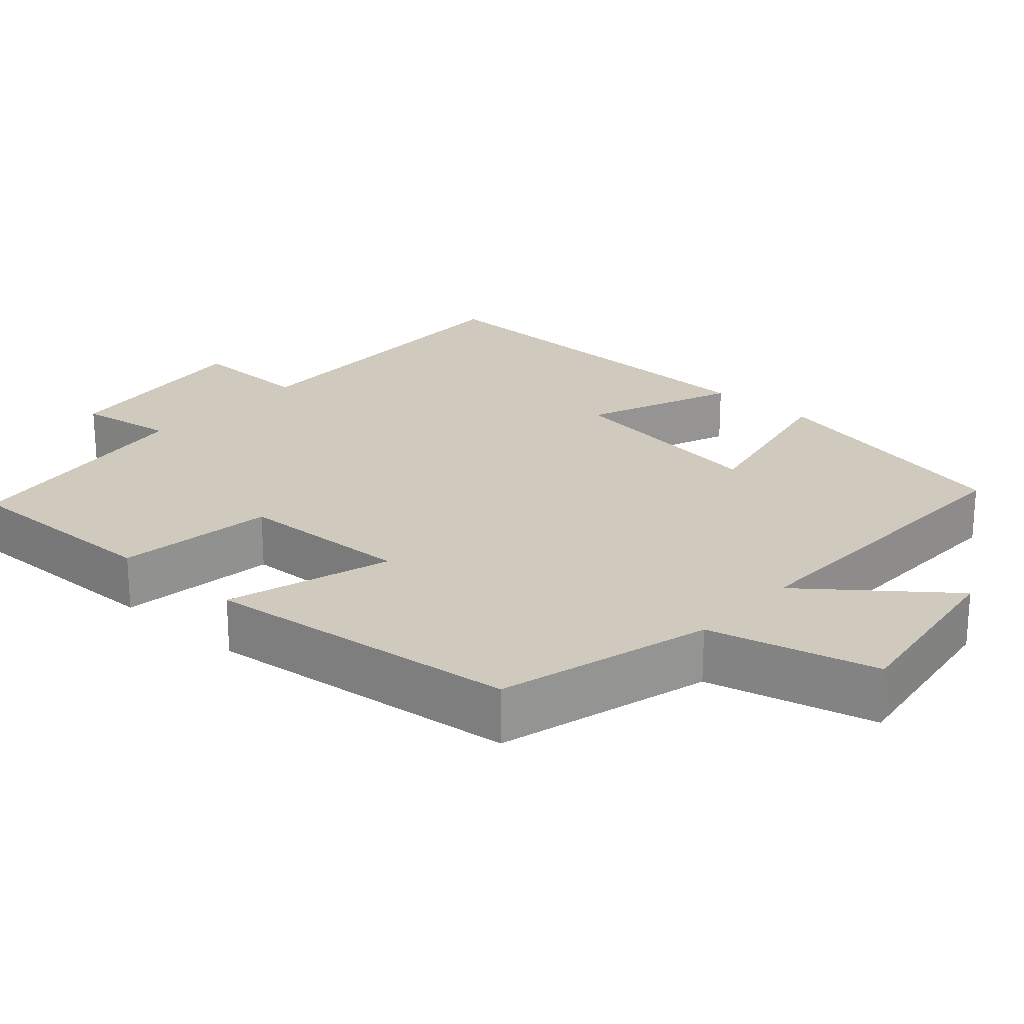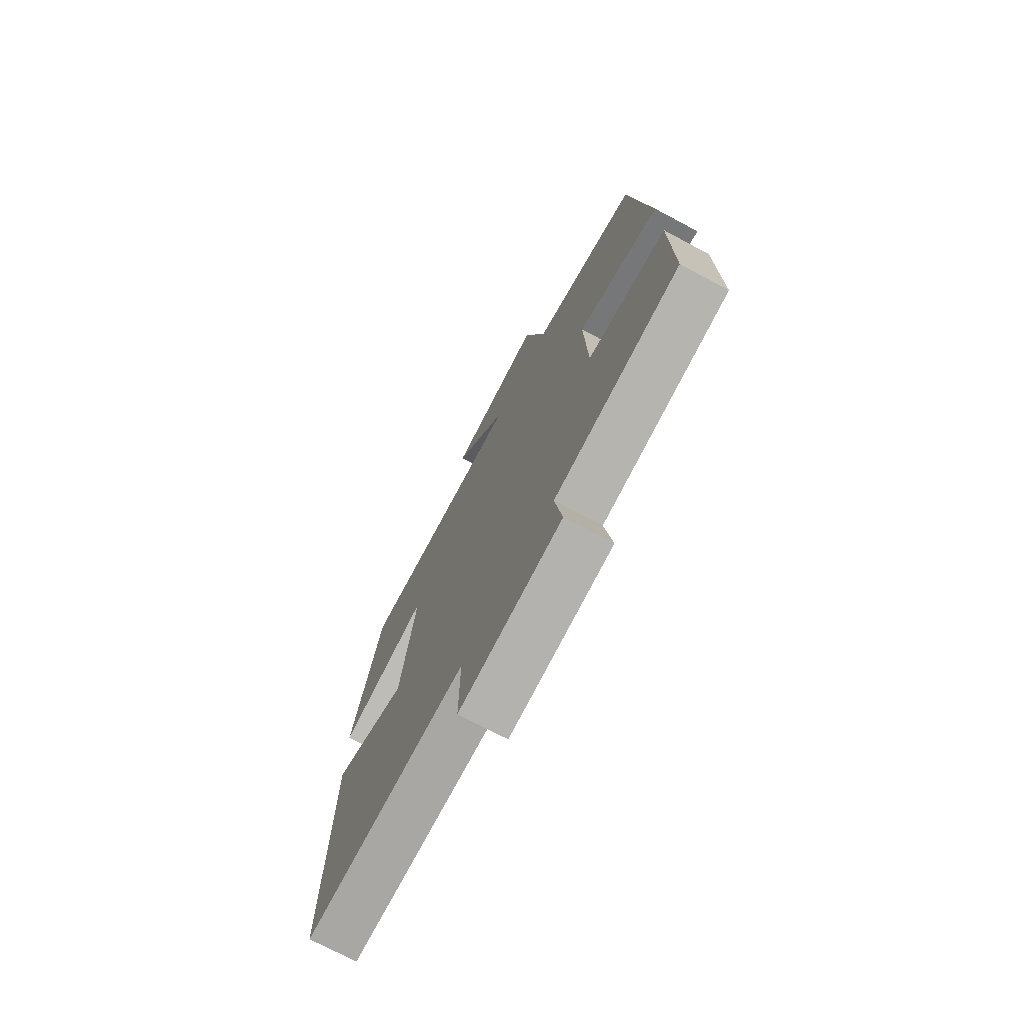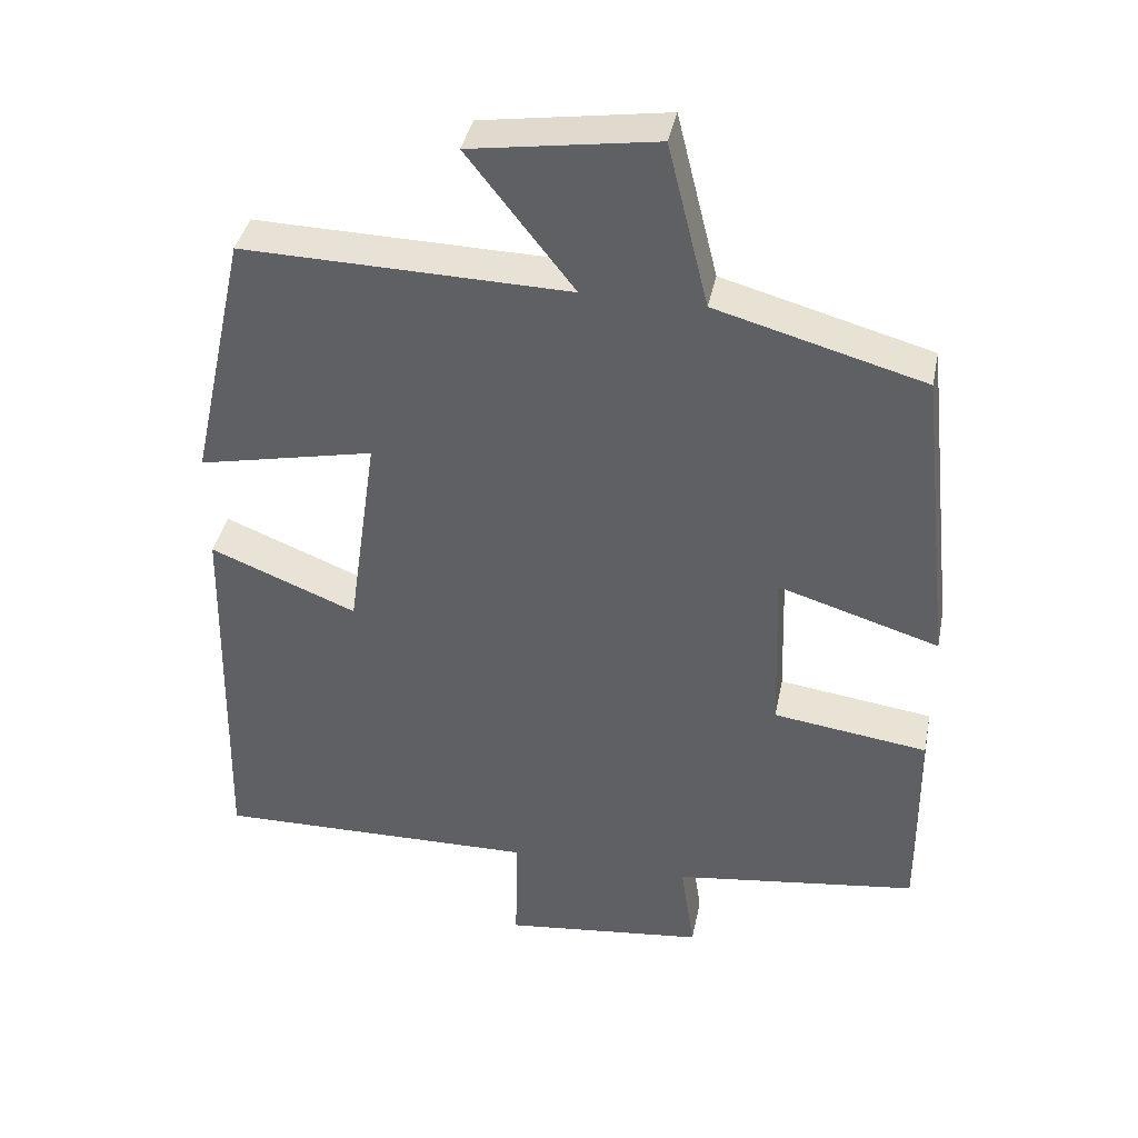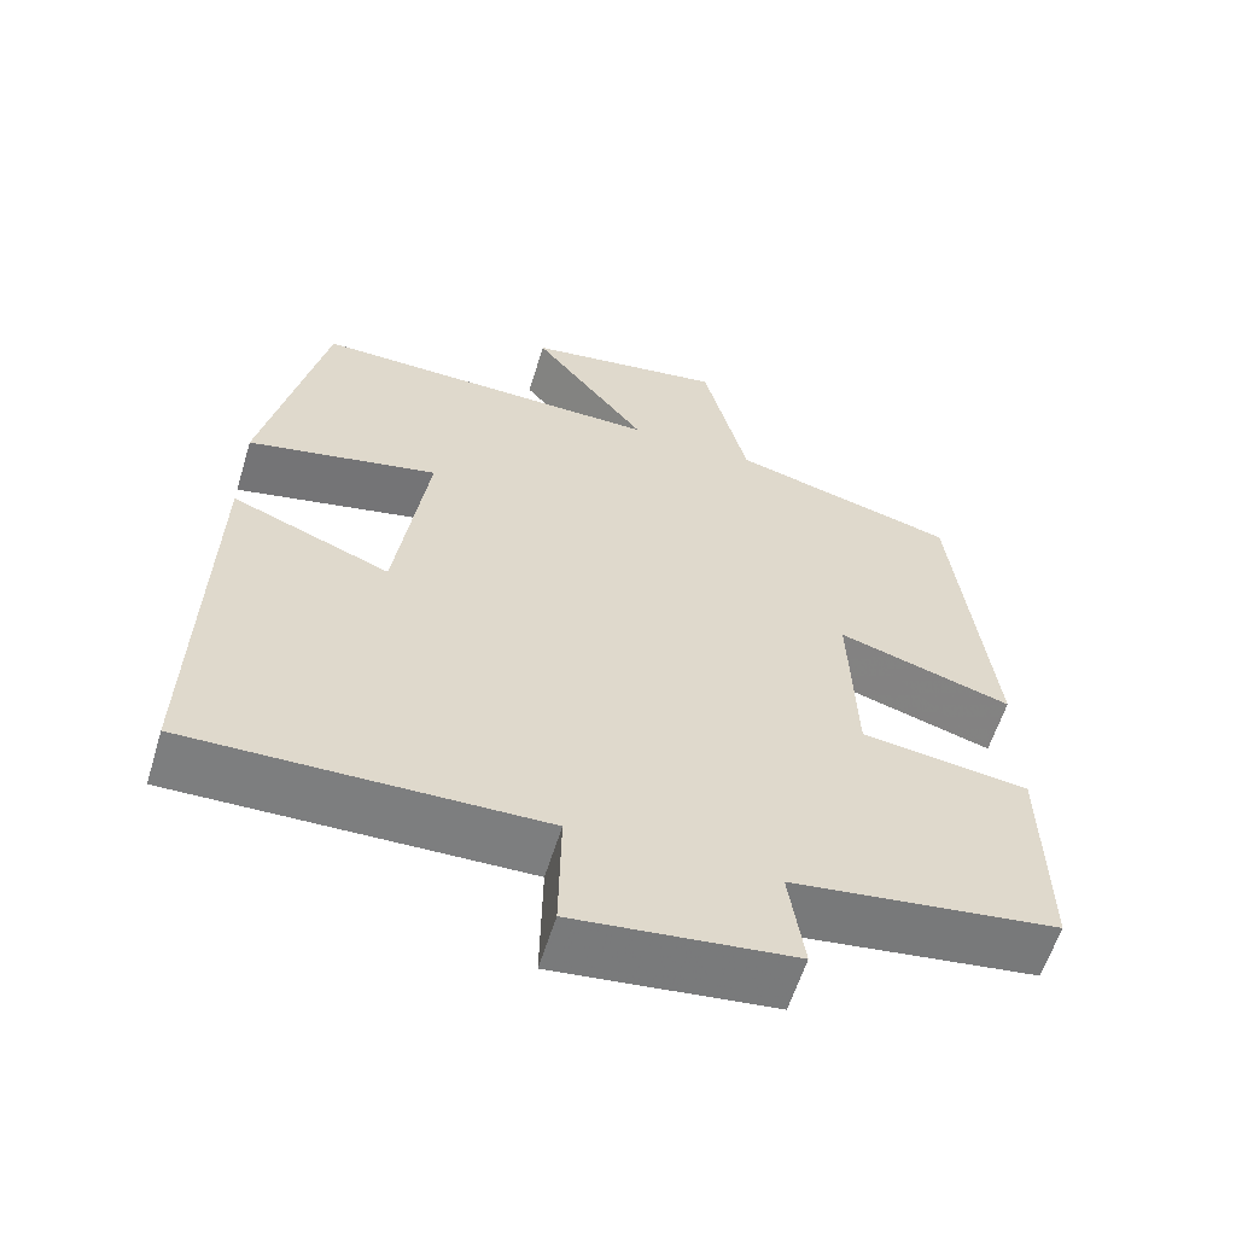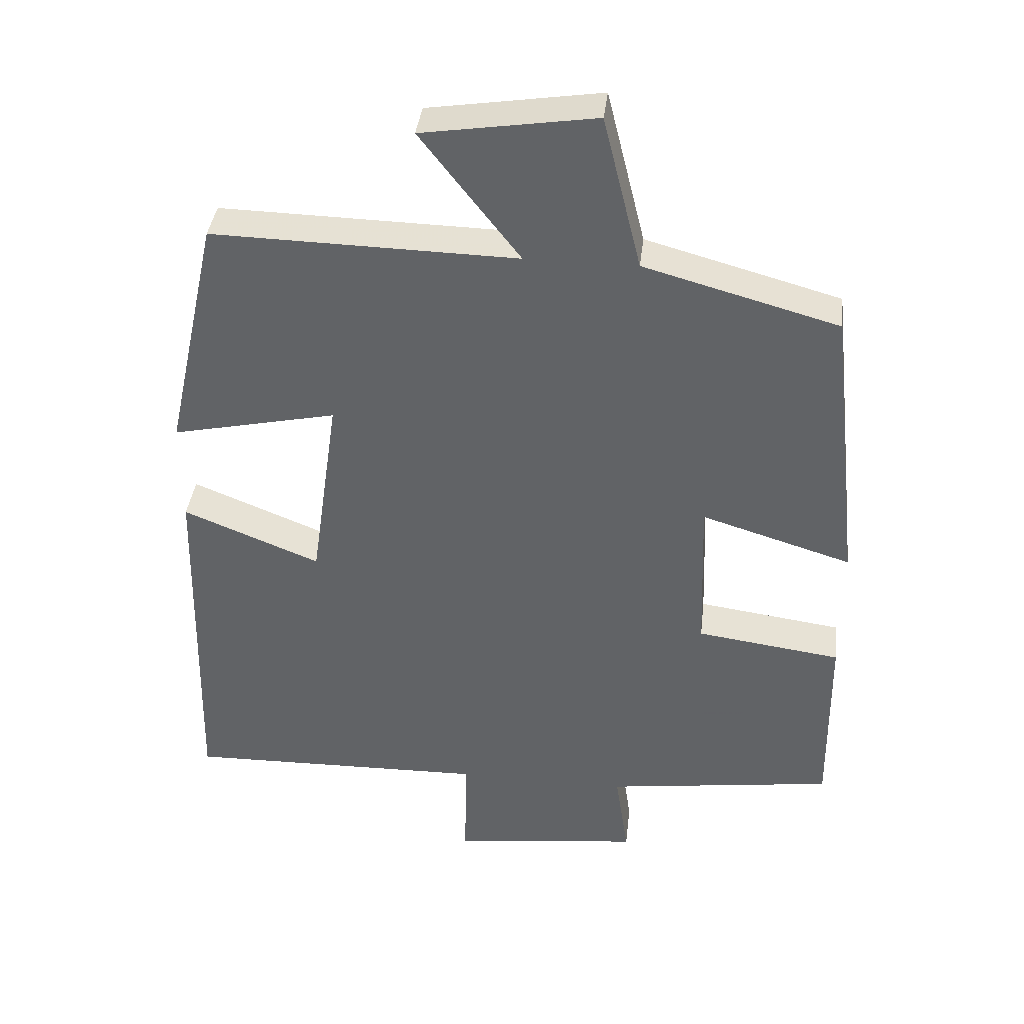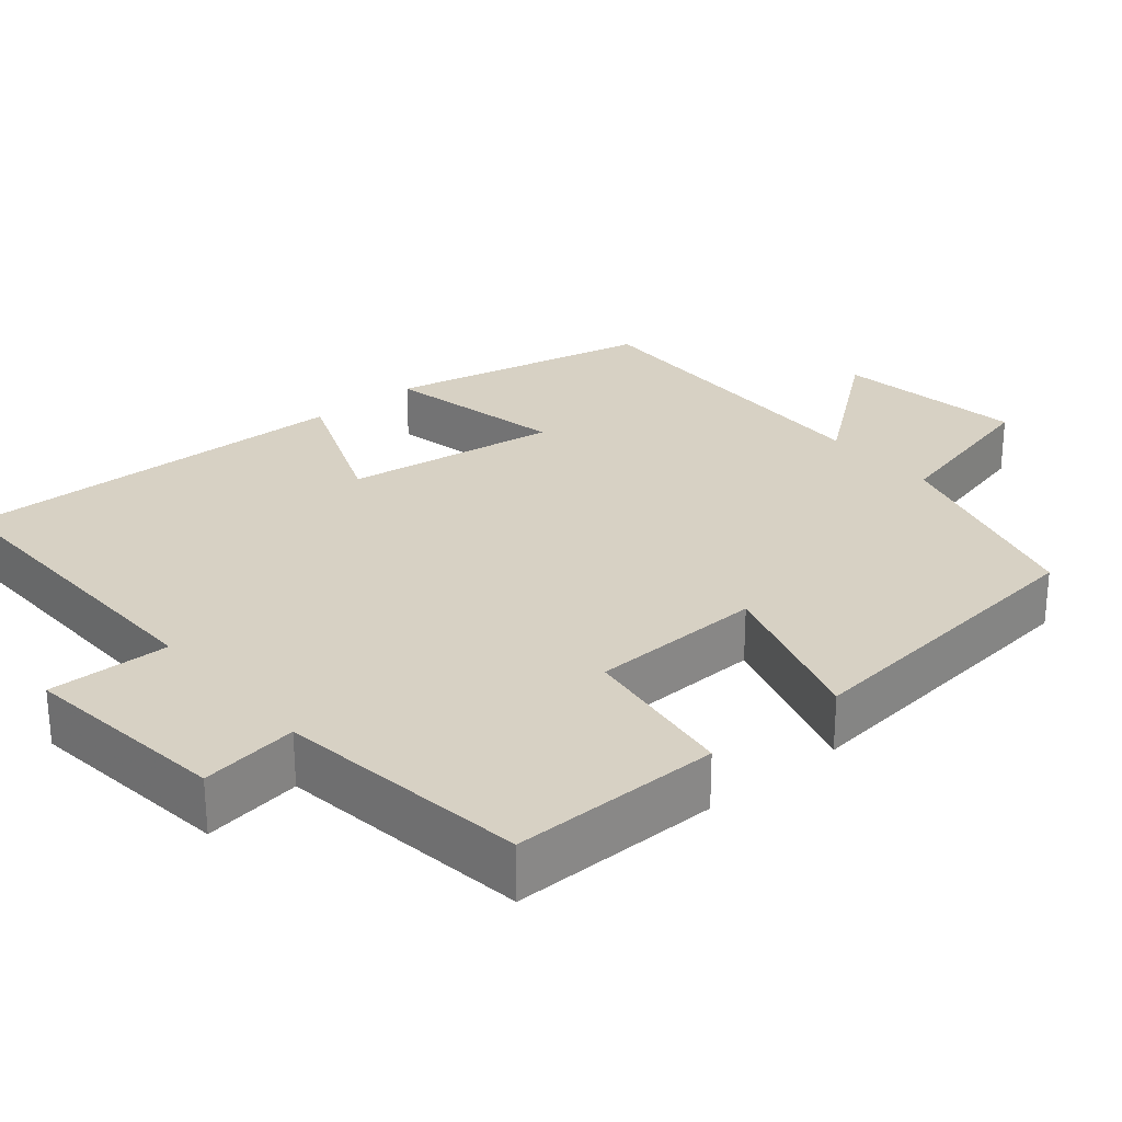
<metadata>
{"format":"obj","ext":"obj","renderer":"f3d","projection":"perspective","resolution":1024,"background":"white","views":[{"elev":22.9,"azim":-48.2,"up":"+Y"},{"elev":-73.4,"azim":-118.0,"up":"+Z"},{"elev":39.5,"azim":-168.6,"up":"+Z"},{"elev":-59.5,"azim":163.0,"up":"+Z"},{"elev":38.4,"azim":-173.4,"up":"+Z"},{"elev":27.1,"azim":-130.0,"up":"+Y"}]}
</metadata>
<code>
v 0.424 0.07 0.509
v 0.5 0.07 0.163
v 0.263 0.07 0.214
v 0.303 0.07 -0.066
v 0.5 0.07 0.013
v 0.512 0.07 -0.509
v 0.077 0.07 -0.5
v 0.08 0.07 -0.66
v -0.192 0.07 -0.628
v -0.173 0.07 -0.5
v -0.503 0.07 -0.455
v -0.5 0.07 -0.181
v -0.292 0.07 -0.153
v -0.284 0.07 0.075
v -0.5 0.07 0.009
v -0.454 0.07 0.423
v -0.174 0.07 0.5
v -0.119 0.07 0.721
v 0.129 0.07 0.683
v -0.014 0.07 0.5
v 0.424 0 0.509
v 0.5 0 0.163
v 0.263 0 0.214
v 0.303 0 -0.066
v 0.5 0 0.013
v 0.512 0 -0.509
v 0.077 0 -0.5
v 0.08 0 -0.66
v -0.192 0 -0.628
v -0.173 0 -0.5
v -0.503 0 -0.455
v -0.5 0 -0.181
v -0.292 0 -0.153
v -0.284 0 0.075
v -0.5 0 0.009
v -0.454 0 0.423
v -0.174 0 0.5
v -0.119 0 0.721
v 0.129 0 0.683
v -0.014 0 0.5
f 17 18 19 20
f 16 17 20
f 15 16 20
f 14 15 20
f 13 14 20 1
f 10 11 12 13
f 10 13 1
f 7 8 9 10
f 4 5 6 7
f 3 4 7 10
f 1 2 3
f 1 3 10
f 40 39 38 37
f 40 37 36
f 40 36 35
f 40 35 34
f 21 40 34 33
f 33 32 31 30
f 21 33 30
f 30 29 28 27
f 27 26 25 24
f 30 27 24 23
f 23 22 21
f 30 23 21
f 1 21 22 2
f 2 22 23 3
f 3 23 24 4
f 4 24 25 5
f 5 25 26 6
f 6 26 27 7
f 7 27 28 8
f 8 28 29 9
f 9 29 30 10
f 10 30 31 11
f 11 31 32 12
f 12 32 33 13
f 13 33 34 14
f 14 34 35 15
f 15 35 36 16
f 16 36 37 17
f 17 37 38 18
f 18 38 39 19
f 19 39 40 20
f 20 40 21 1

</code>
